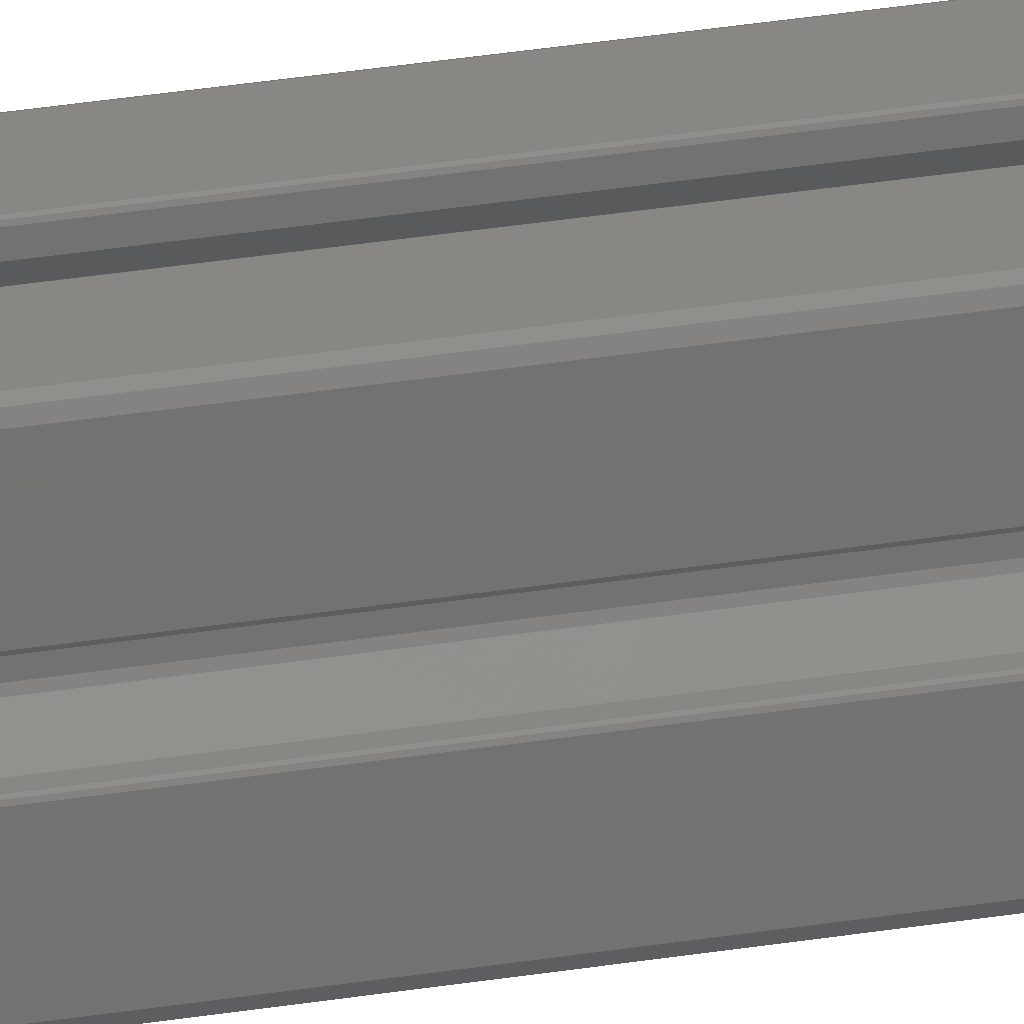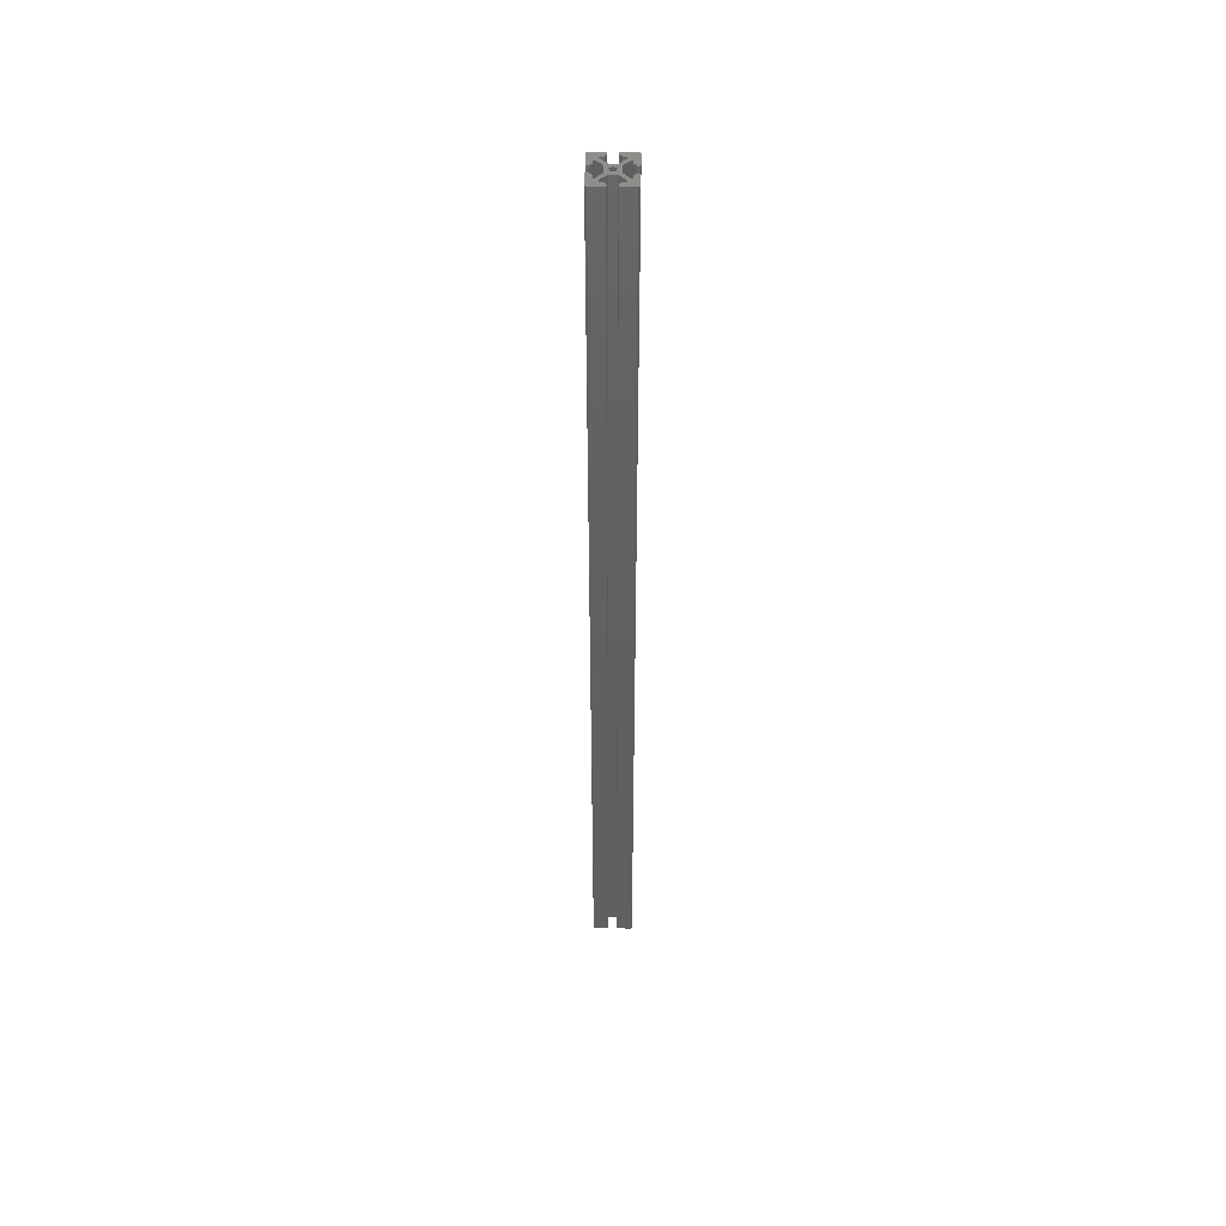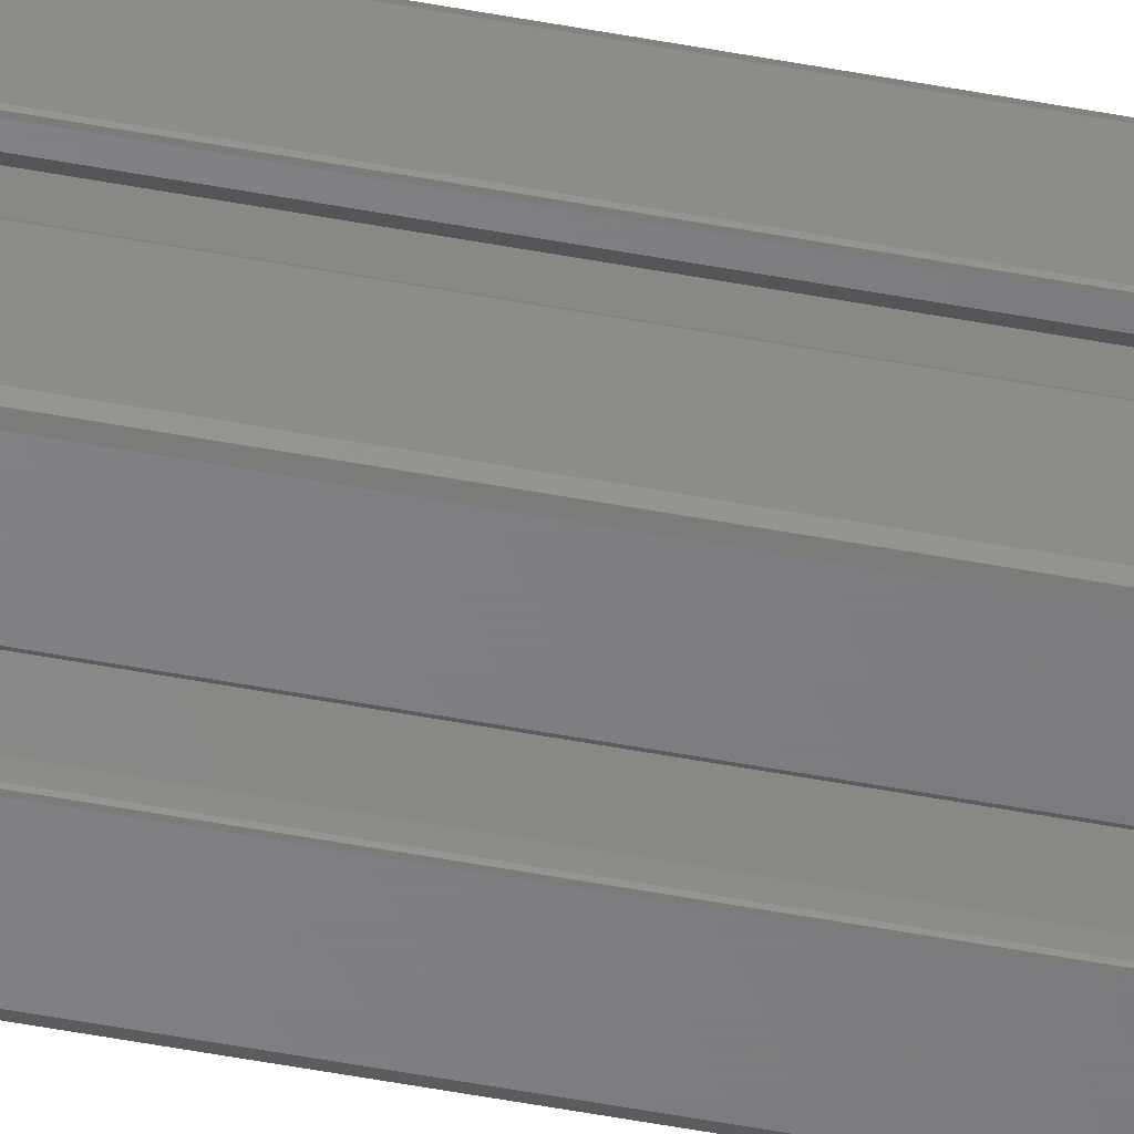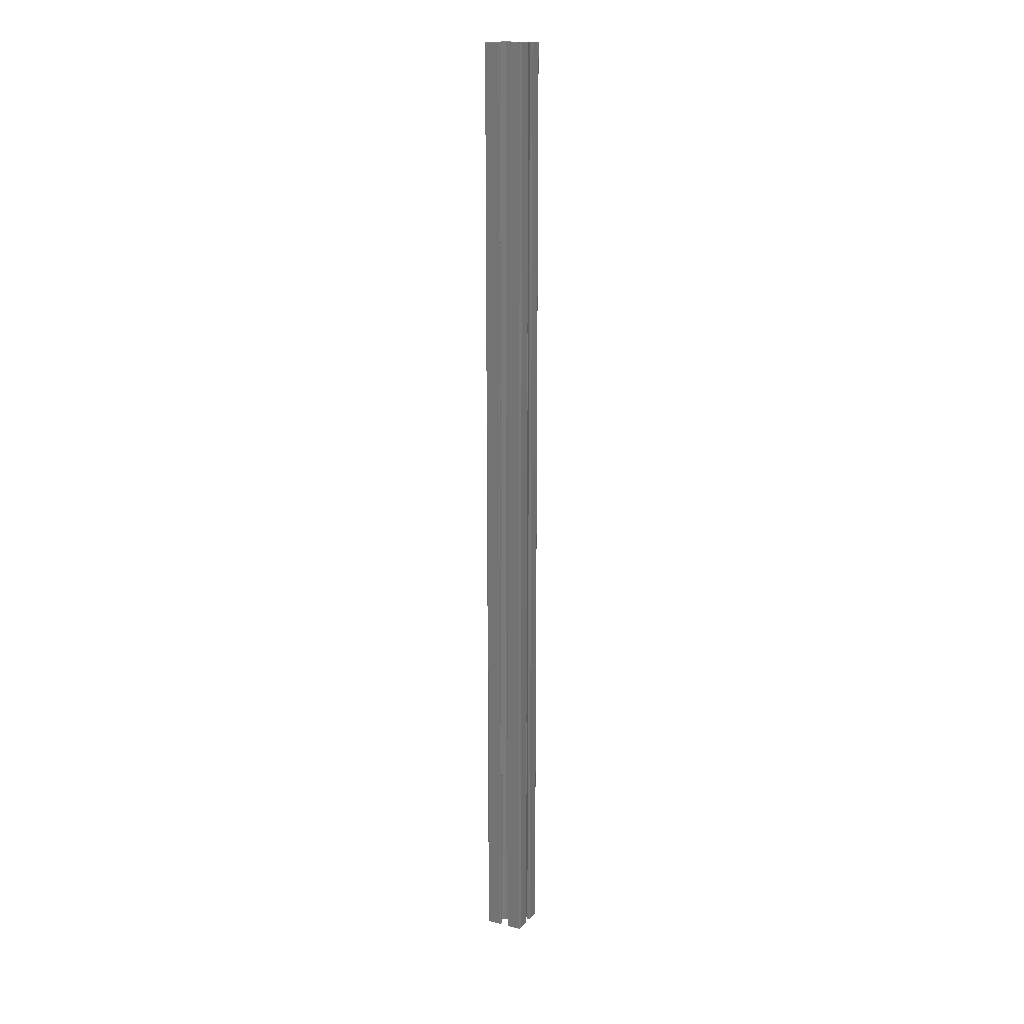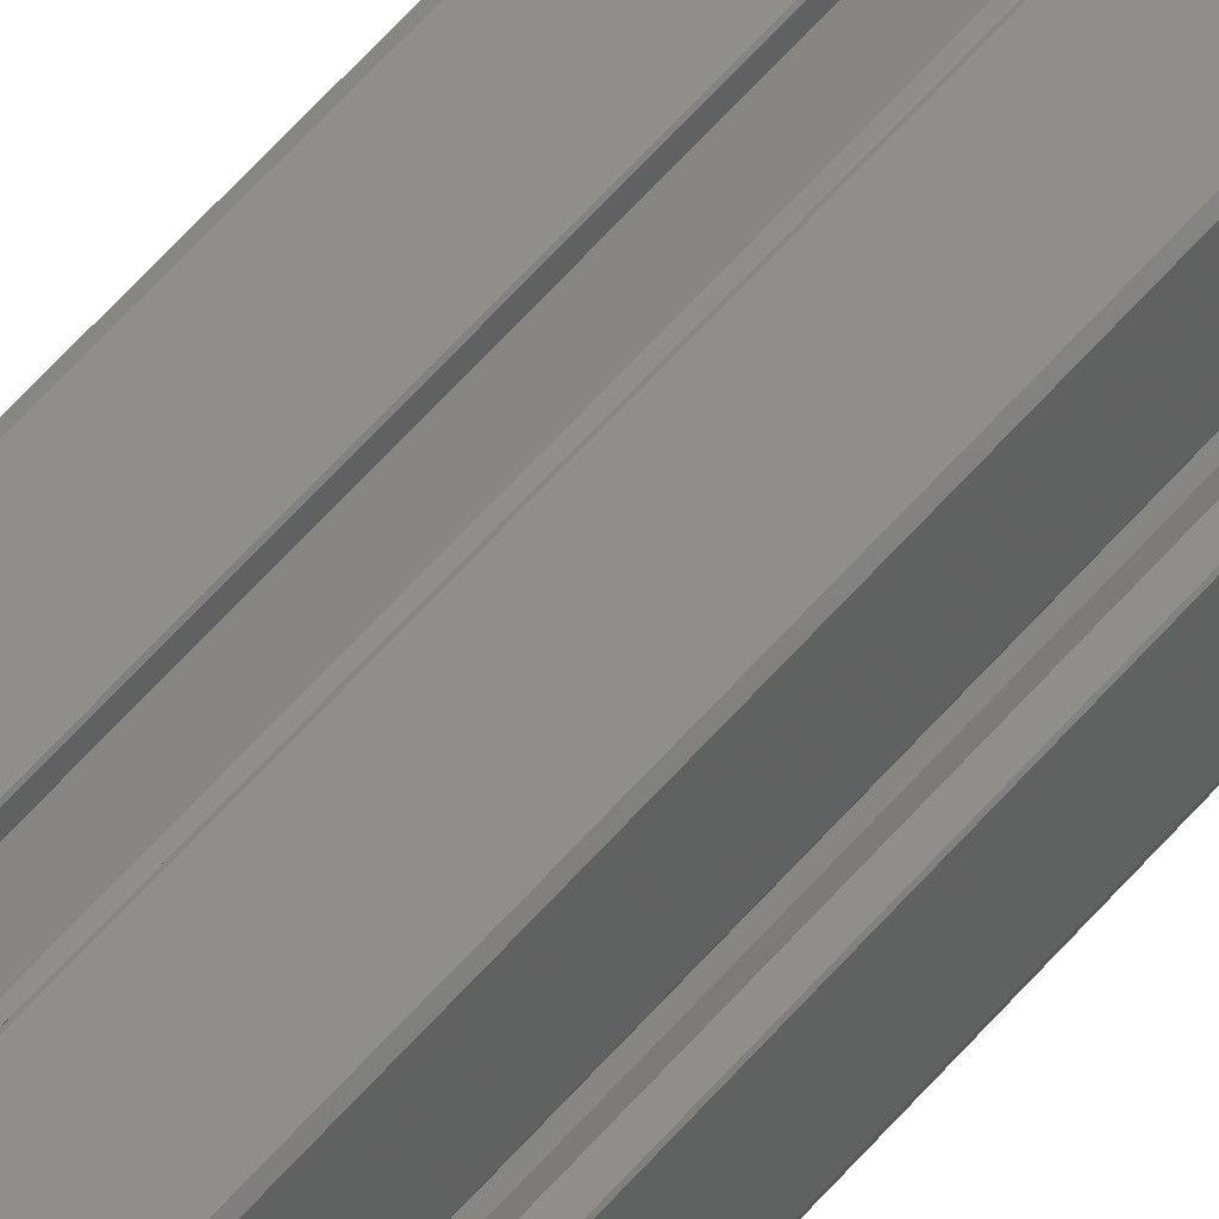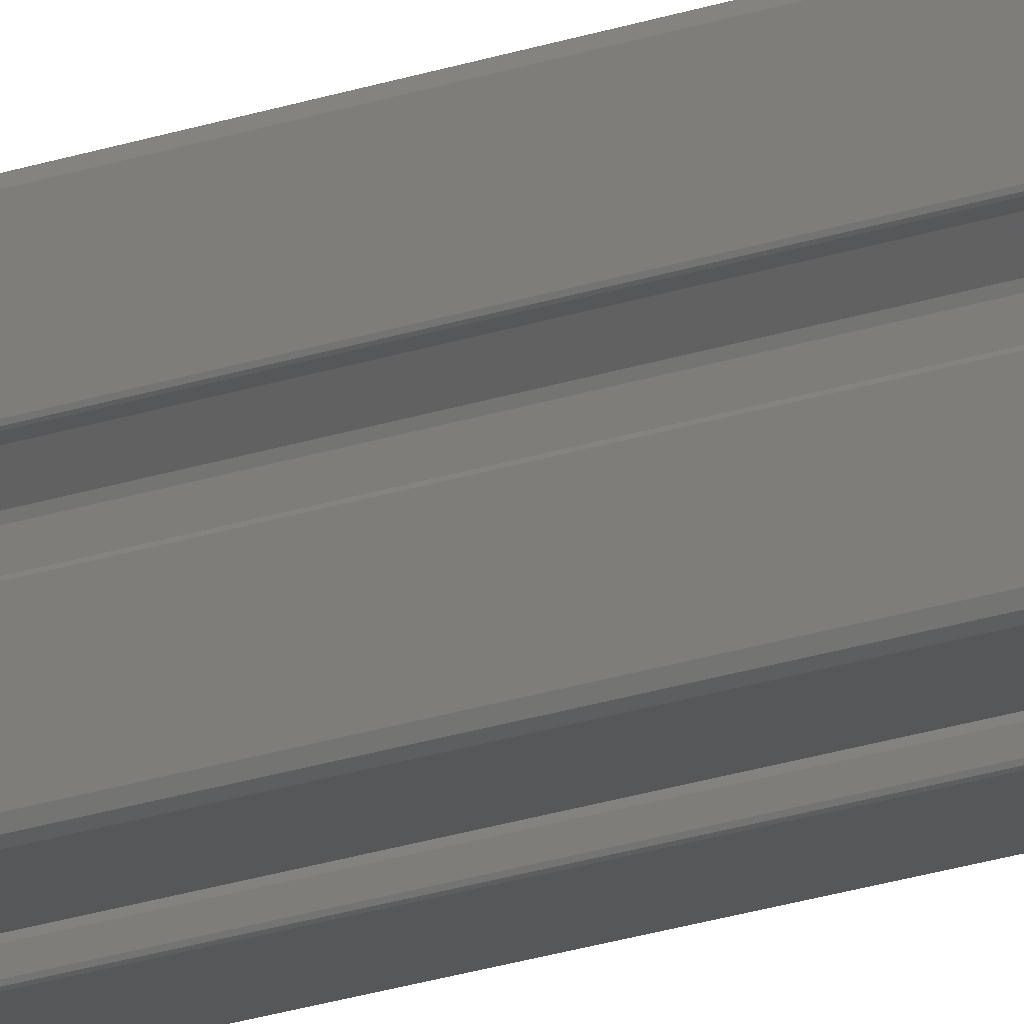
<metadata>
{"format":"stl","ext":"stl","renderer":"f3d","projection":"perspective","resolution":1024,"background":"white","views":[{"elev":24.6,"azim":-106.3,"up":"+Y"},{"elev":48.9,"azim":-88.9,"up":"+Z"},{"elev":-51.7,"azim":78.5,"up":"+Y"},{"elev":16.7,"azim":-63.5,"up":"+Z"},{"elev":42.5,"azim":-146.3,"up":"+Y"},{"elev":-16.3,"azim":-51.3,"up":"+Y"}]}
</metadata>
<code>
# stl→obj: 194 verts, 388 faces
v 7.5 -1.8 -180
v 6.497 -1.6 -180
v 7.3 -1.6 -180
v -1.6 -7.3 -180
v -1.658 -7.441 -180
v -1.8 -7.5 -180
v -1.6 -6.5 -180
v -2.5 -5.5 -180
v -3.534 -5.5 -180
v -7.324 -7.324 -180
v -7.5 -6.9 -180
v -6.9 -7.5 -180
v -5.5 -3.534 -180
v -5.253 -3.904 -180
v -6.9 7.5 -180
v -3.925 5.256 -180
v -7.5 6.9 -180
v 3.557 5.5 -180
v 2.5 5.5 -180
v 1.8 7.5 -180
v 1.6 6.5 -180
v 5.5 -2.5 -180
v 6.9 -7.5 -180
v 3.925 -5.256 -180
v 7.5 -6.9 -180
v 7.324 -7.324 -180
v 1.6 -6.5 -180
v 1.8 -7.5 -180
v 1.6 -7.3 -180
v 1.658 -7.441 -180
v 2.5 -5.5 -180
v 3.557 -5.5 -180
v 5.5 -3.534 -180
v 7.441 -1.658 -180
v 1.718 -2.622 -180
v 2.617 -1.617 -180
v 4.817 -3.817 -180
v 1.431 -2.5 -180
v 5.253 -3.904 -180
v 3.845 -4.822 -180
v 2.5 -1.334 -180
v 0.4014 -1.236 -180
v 1.6 7.3 -180
v 6.9 7.5 -180
v 3.925 5.256 -180
v 7.5 6.9 -180
v 7.324 7.324 -180
v 6.5 1.6 -180
v 7.5 1.8 -180
v 7.3 1.6 -180
v 7.441 1.658 -180
v 5.5 2.5 -180
v 5.5 3.534 -180
v 5.253 3.904 -180
v 1.658 7.441 -180
v 4.817 3.817 -180
v 1.718 2.622 -180
v 3.845 4.822 -180
v -1.052 0.7637 -180
v -1.052 -0.7637 -180
v -2.5 1.334 -180
v 2.617 1.617 -180
v 1.431 2.5 -180
v 2.5 1.334 -180
v -7.3 1.6 -180
v -7.5 1.8 -180
v -6.486 1.6 -180
v -1.431 2.5 -180
v -2.617 1.617 -180
v -1.718 2.622 -180
v -7.441 1.658 -180
v -7.324 7.324 -180
v -5.5 3.534 -180
v -1.6 6.5 -180
v -1.8 7.5 -180
v -1.6 7.3 -180
v -1.658 7.441 -180
v -2.5 5.5 -180
v -3.557 5.5 -180
v -5.5 2.5 -180
v -1.617 -2.617 -180
v -2.617 -1.617 -180
v -2.5 -1.334 -180
v -3.817 -4.817 -180
v -4.817 -3.817 -180
v -3.845 4.822 -180
v -5.253 3.904 -180
v -4.817 3.817 -180
v -1.334 -2.5 -180
v -3.904 -5.253 -180
v -7.5 -1.8 -180
v -6.514 -1.6 -180
v -7.3 -1.6 -180
v -7.441 -1.658 -180
v -5.5 -2.5 -180
v 0.4014 1.236 -180
v 1.3 0 -180
v 7.3 -1.6 180
v 6.497 -1.6 180
v 7.5 -1.8 180
v -1.8 -7.5 180
v -1.658 -7.441 180
v -1.6 -7.3 180
v -2.5 -5.5 180
v -1.6 -6.5 180
v -3.534 -5.5 180
v -6.9 -7.5 180
v -7.5 -6.9 180
v -7.324 -7.324 180
v -5.253 -3.904 180
v -5.5 -3.534 180
v -7.5 6.9 180
v -3.925 5.256 180
v -6.9 7.5 180
v 1.8 7.5 180
v 2.5 5.5 180
v 3.557 5.5 180
v 1.6 6.5 180
v 5.5 -2.5 180
v 7.5 -6.9 180
v 3.925 -5.256 180
v 6.9 -7.5 180
v 7.324 -7.324 180
v 1.6 -7.3 180
v 1.8 -7.5 180
v 1.6 -6.5 180
v 1.658 -7.441 180
v 2.5 -5.5 180
v 3.557 -5.5 180
v 5.5 -3.534 180
v 7.441 -1.658 180
v 4.817 -3.817 180
v 2.617 -1.617 180
v 1.718 -2.622 180
v 1.431 -2.5 180
v 3.845 -4.822 180
v 5.253 -3.904 180
v 0.4014 -1.236 180
v 2.5 -1.334 180
v 1.6 7.3 180
v 6.9 7.5 180
v 7.5 6.9 180
v 3.925 5.256 180
v 7.324 7.324 180
v 7.3 1.6 180
v 7.5 1.8 180
v 6.5 1.6 180
v 7.441 1.658 180
v 5.5 2.5 180
v 5.5 3.534 180
v 5.253 3.904 180
v 1.658 7.441 180
v 3.845 4.822 180
v 1.718 2.622 180
v 4.817 3.817 180
v -2.5 1.334 180
v -1.052 -0.7637 180
v -1.052 0.7637 180
v 2.617 1.617 180
v 2.5 1.334 180
v 1.431 2.5 180
v -6.486 1.6 180
v -7.5 1.8 180
v -7.3 1.6 180
v -1.718 2.622 180
v -2.617 1.617 180
v -1.431 2.5 180
v -7.441 1.658 180
v -7.324 7.324 180
v -5.5 3.534 180
v -1.6 7.3 180
v -1.8 7.5 180
v -1.6 6.5 180
v -1.658 7.441 180
v -2.5 5.5 180
v -3.557 5.5 180
v -5.5 2.5 180
v -2.5 -1.334 180
v -2.617 -1.617 180
v -1.617 -2.617 180
v -4.817 -3.817 180
v -3.817 -4.817 180
v -5.253 3.904 180
v -3.845 4.822 180
v -4.817 3.817 180
v -1.334 -2.5 180
v -3.904 -5.253 180
v -7.5 -1.8 180
v -7.3 -1.6 180
v -6.514 -1.6 180
v -7.441 -1.658 180
v -5.5 -2.5 180
v 1.3 0 180
v 0.4014 1.236 180
f 1 2 3
f 4 5 6
f 7 6 8
f 4 6 7
f 8 6 9
f 10 11 12
f 11 13 14
f 15 16 17
f 18 19 20
f 19 21 20
f 1 22 2
f 23 24 25
f 26 23 25
f 27 28 29
f 29 28 30
f 27 31 28
f 31 32 28
f 28 32 23
f 23 32 24
f 33 22 1
f 1 3 34
f 35 36 37
f 35 38 36
f 39 24 40
f 33 1 25
f 24 39 25
f 39 33 25
f 35 37 40
f 37 39 40
f 41 38 42
f 36 38 41
f 43 20 21
f 20 44 18
f 45 44 46
f 46 44 47
f 48 49 50
f 50 49 51
f 48 52 49
f 52 53 49
f 49 53 46
f 46 53 54
f 55 20 43
f 56 57 58
f 59 60 61
f 56 62 57
f 58 45 54
f 18 44 45
f 45 46 54
f 58 54 56
f 63 62 64
f 57 62 63
f 65 66 67
f 68 69 70
f 65 71 66
f 17 72 15
f 66 17 73
f 74 75 76
f 76 75 77
f 74 78 75
f 78 79 75
f 75 79 15
f 15 79 16
f 80 66 73
f 81 82 83
f 82 84 85
f 66 80 67
f 16 86 87
f 87 86 88
f 73 17 87
f 87 17 16
f 88 86 70
f 60 42 89
f 69 88 70
f 83 61 60
f 61 69 68
f 83 89 81
f 82 81 84
f 14 85 90
f 85 84 90
f 13 11 91
f 92 91 93
f 93 91 94
f 92 95 91
f 95 13 91
f 14 12 11
f 90 12 14
f 90 9 12
f 12 9 6
f 89 42 38
f 96 64 97
f 83 60 89
f 64 41 97
f 96 59 68
f 59 61 68
f 64 96 63
f 96 68 63
f 97 41 42
f 98 99 100
f 101 102 103
f 104 101 105
f 105 101 103
f 106 101 104
f 107 108 109
f 110 111 108
f 112 113 114
f 115 116 117
f 115 118 116
f 99 119 100
f 120 121 122
f 120 122 123
f 124 125 126
f 127 125 124
f 125 128 126
f 125 129 128
f 122 129 125
f 121 129 122
f 100 119 130
f 131 98 100
f 132 133 134
f 133 135 134
f 136 121 137
f 120 100 130
f 120 137 121
f 120 130 137
f 136 132 134
f 136 137 132
f 138 135 139
f 139 135 133
f 118 115 140
f 117 141 115
f 142 141 143
f 144 141 142
f 145 146 147
f 148 146 145
f 146 149 147
f 146 150 149
f 142 150 146
f 151 150 142
f 140 115 152
f 153 154 155
f 156 157 158
f 154 159 155
f 151 143 153
f 143 141 117
f 151 142 143
f 155 151 153
f 160 159 161
f 161 159 154
f 162 163 164
f 165 166 167
f 163 168 164
f 114 169 112
f 170 112 163
f 171 172 173
f 174 172 171
f 172 175 173
f 172 176 175
f 114 176 172
f 113 176 114
f 170 163 177
f 178 179 180
f 181 182 179
f 162 177 163
f 183 184 113
f 185 184 183
f 183 112 170
f 113 112 183
f 165 184 185
f 186 138 157
f 165 185 166
f 157 156 178
f 167 166 156
f 180 186 178
f 182 180 179
f 187 181 110
f 187 182 181
f 188 108 111
f 189 188 190
f 191 188 189
f 188 192 190
f 188 111 192
f 108 107 110
f 110 107 187
f 107 106 187
f 101 106 107
f 135 138 186
f 193 160 194
f 186 157 178
f 193 139 160
f 167 158 194
f 167 156 158
f 161 194 160
f 161 167 194
f 138 139 193
f 4 102 5
f 4 103 102
f 7 103 4
f 7 105 103
f 8 105 7
f 8 104 105
f 9 104 8
f 9 106 104
f 90 106 9
f 90 187 106
f 84 187 90
f 84 182 187
f 81 182 84
f 81 180 182
f 89 180 81
f 89 186 180
f 38 186 89
f 38 135 186
f 35 135 38
f 35 134 135
f 40 134 35
f 40 136 134
f 24 136 40
f 24 121 136
f 32 121 24
f 32 129 121
f 31 129 32
f 31 128 129
f 27 128 31
f 27 126 128
f 29 126 27
f 29 124 126
f 30 124 29
f 30 127 124
f 28 127 30
f 28 125 127
f 23 125 28
f 23 122 125
f 26 122 23
f 26 123 122
f 25 123 26
f 25 120 123
f 1 120 25
f 1 100 120
f 34 100 1
f 34 131 100
f 3 131 34
f 3 98 131
f 2 98 3
f 2 99 98
f 22 99 2
f 22 119 99
f 33 119 22
f 33 130 119
f 39 130 33
f 39 137 130
f 37 137 39
f 37 132 137
f 36 132 37
f 36 133 132
f 41 133 36
f 41 139 133
f 64 139 41
f 64 160 139
f 62 160 64
f 62 159 160
f 56 159 62
f 56 155 159
f 54 155 56
f 54 151 155
f 53 151 54
f 53 150 151
f 52 150 53
f 52 149 150
f 48 149 52
f 48 147 149
f 50 147 48
f 50 145 147
f 51 145 50
f 51 148 145
f 49 148 51
f 49 146 148
f 46 146 49
f 46 142 146
f 47 142 46
f 47 144 142
f 44 144 47
f 44 141 144
f 20 141 44
f 20 115 141
f 55 115 20
f 55 152 115
f 43 152 55
f 43 140 152
f 21 140 43
f 21 118 140
f 19 118 21
f 19 116 118
f 18 116 19
f 18 117 116
f 45 117 18
f 45 143 117
f 58 143 45
f 58 153 143
f 57 153 58
f 57 154 153
f 63 154 57
f 63 161 154
f 68 161 63
f 68 167 161
f 70 167 68
f 70 165 167
f 86 165 70
f 86 184 165
f 16 184 86
f 16 113 184
f 79 113 16
f 79 176 113
f 78 176 79
f 78 175 176
f 74 175 78
f 74 173 175
f 76 173 74
f 76 171 173
f 77 171 76
f 77 174 171
f 75 174 77
f 75 172 174
f 15 172 75
f 15 114 172
f 72 114 15
f 72 169 114
f 17 169 72
f 17 112 169
f 66 112 17
f 66 163 112
f 71 163 66
f 71 168 163
f 65 168 71
f 65 164 168
f 67 164 65
f 67 162 164
f 80 162 67
f 80 177 162
f 73 177 80
f 73 170 177
f 87 170 73
f 87 183 170
f 88 183 87
f 88 185 183
f 69 185 88
f 69 166 185
f 61 166 69
f 61 156 166
f 83 156 61
f 83 178 156
f 82 178 83
f 82 179 178
f 85 179 82
f 85 181 179
f 14 181 85
f 14 110 181
f 13 110 14
f 13 111 110
f 95 111 13
f 95 192 111
f 92 192 95
f 92 190 192
f 93 190 92
f 93 189 190
f 94 189 93
f 94 191 189
f 91 191 94
f 91 188 191
f 11 188 91
f 11 108 188
f 10 108 11
f 10 109 108
f 12 109 10
f 12 107 109
f 6 107 12
f 6 101 107
f 5 101 6
f 5 102 101
f 59 158 60
f 157 60 158
f 96 194 59
f 158 59 194
f 97 193 96
f 194 96 193
f 42 138 97
f 193 97 138
f 60 157 42
f 138 42 157

</code>
